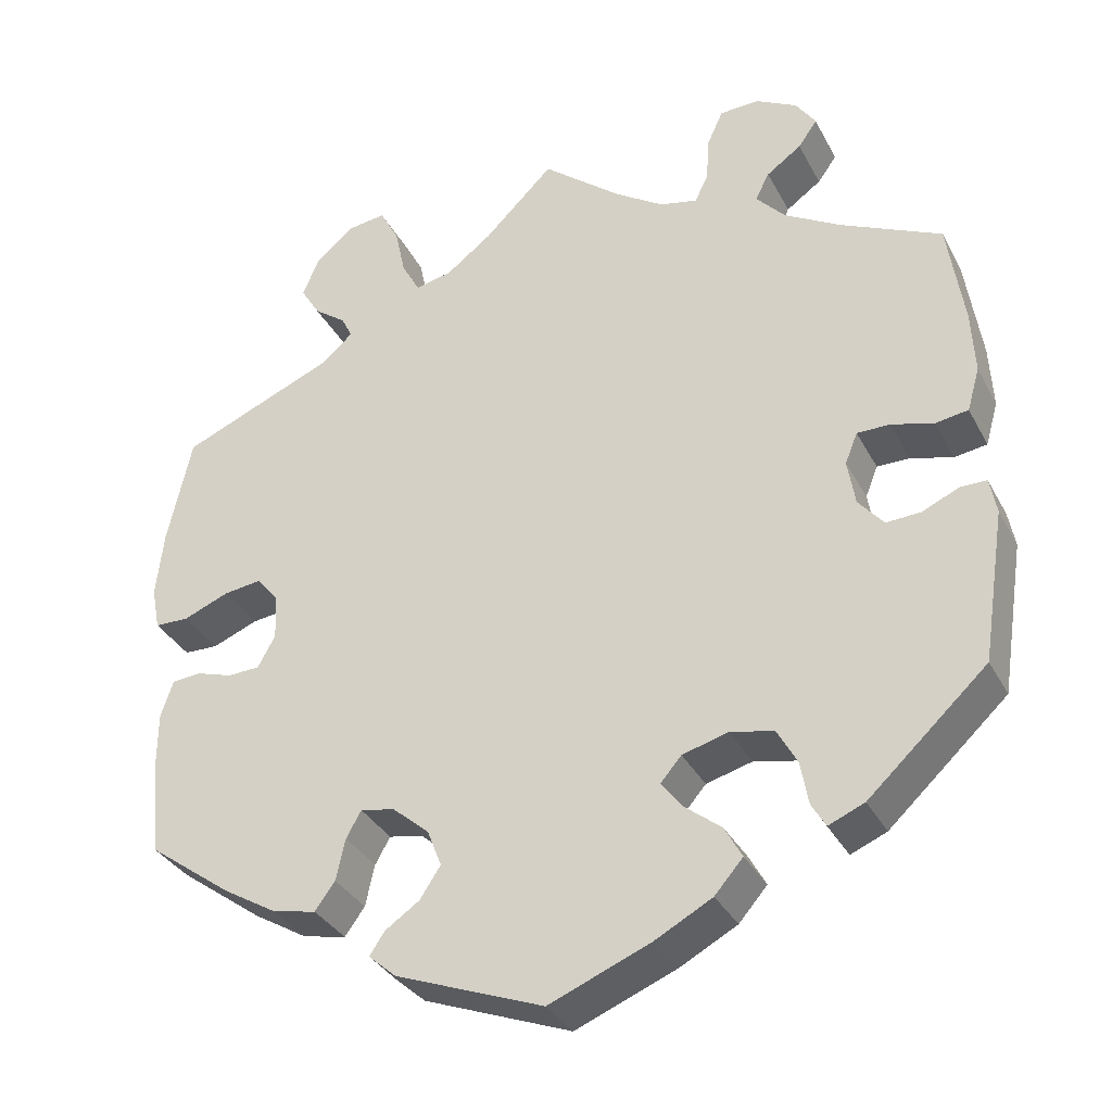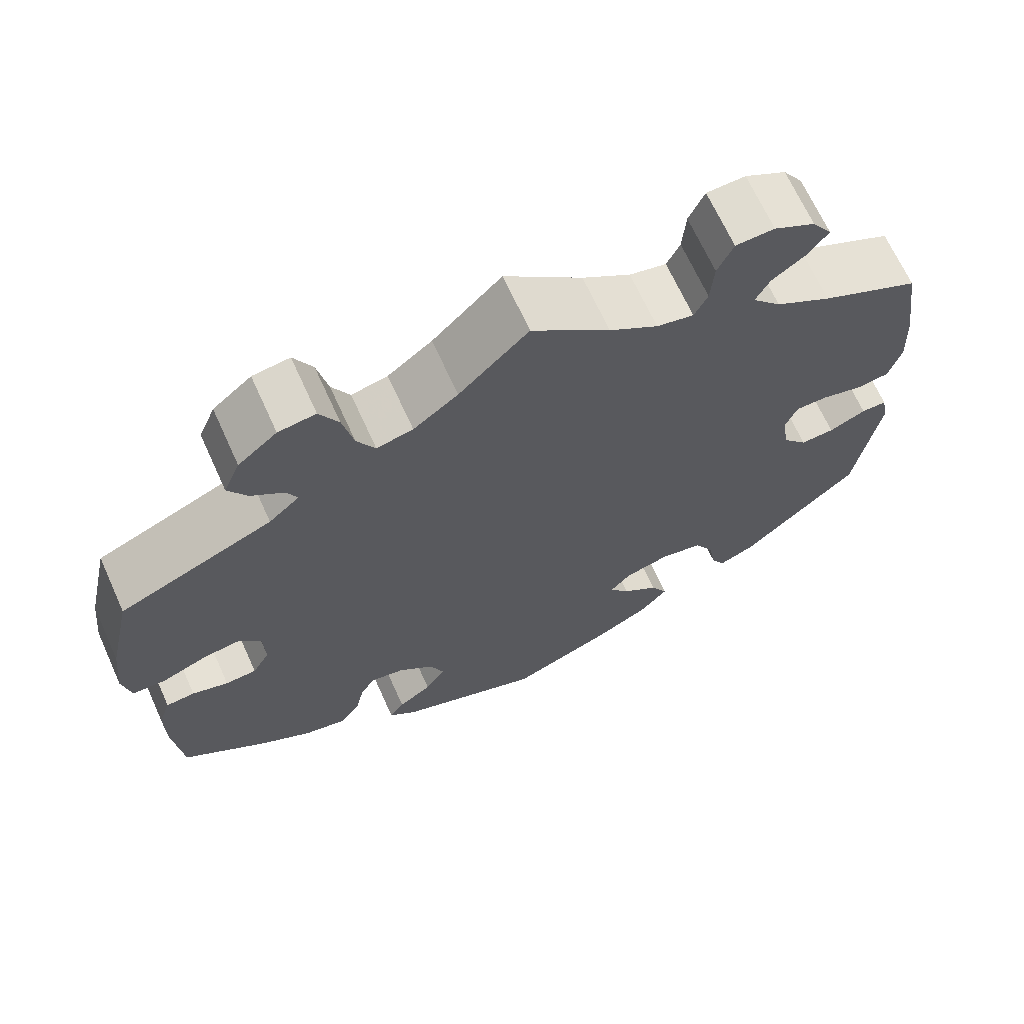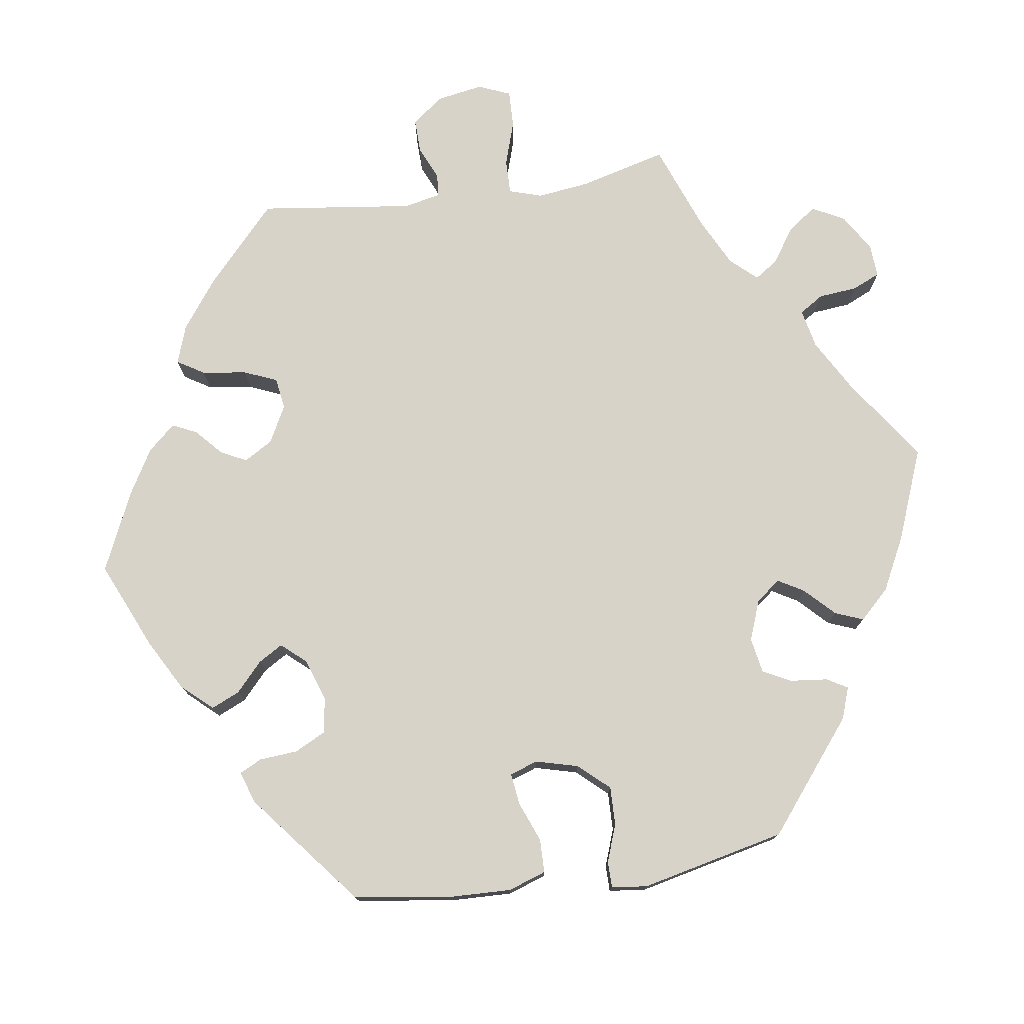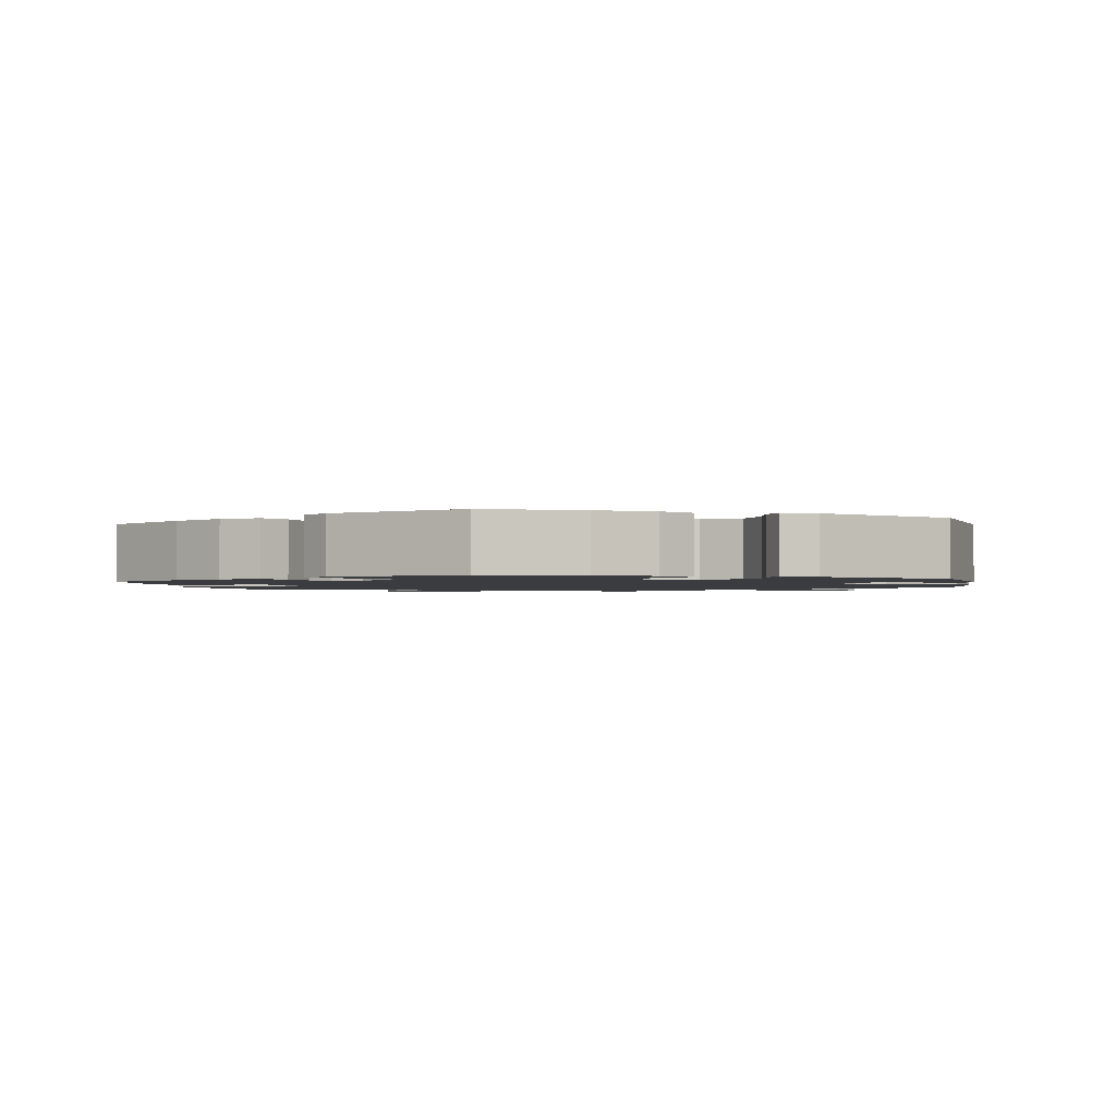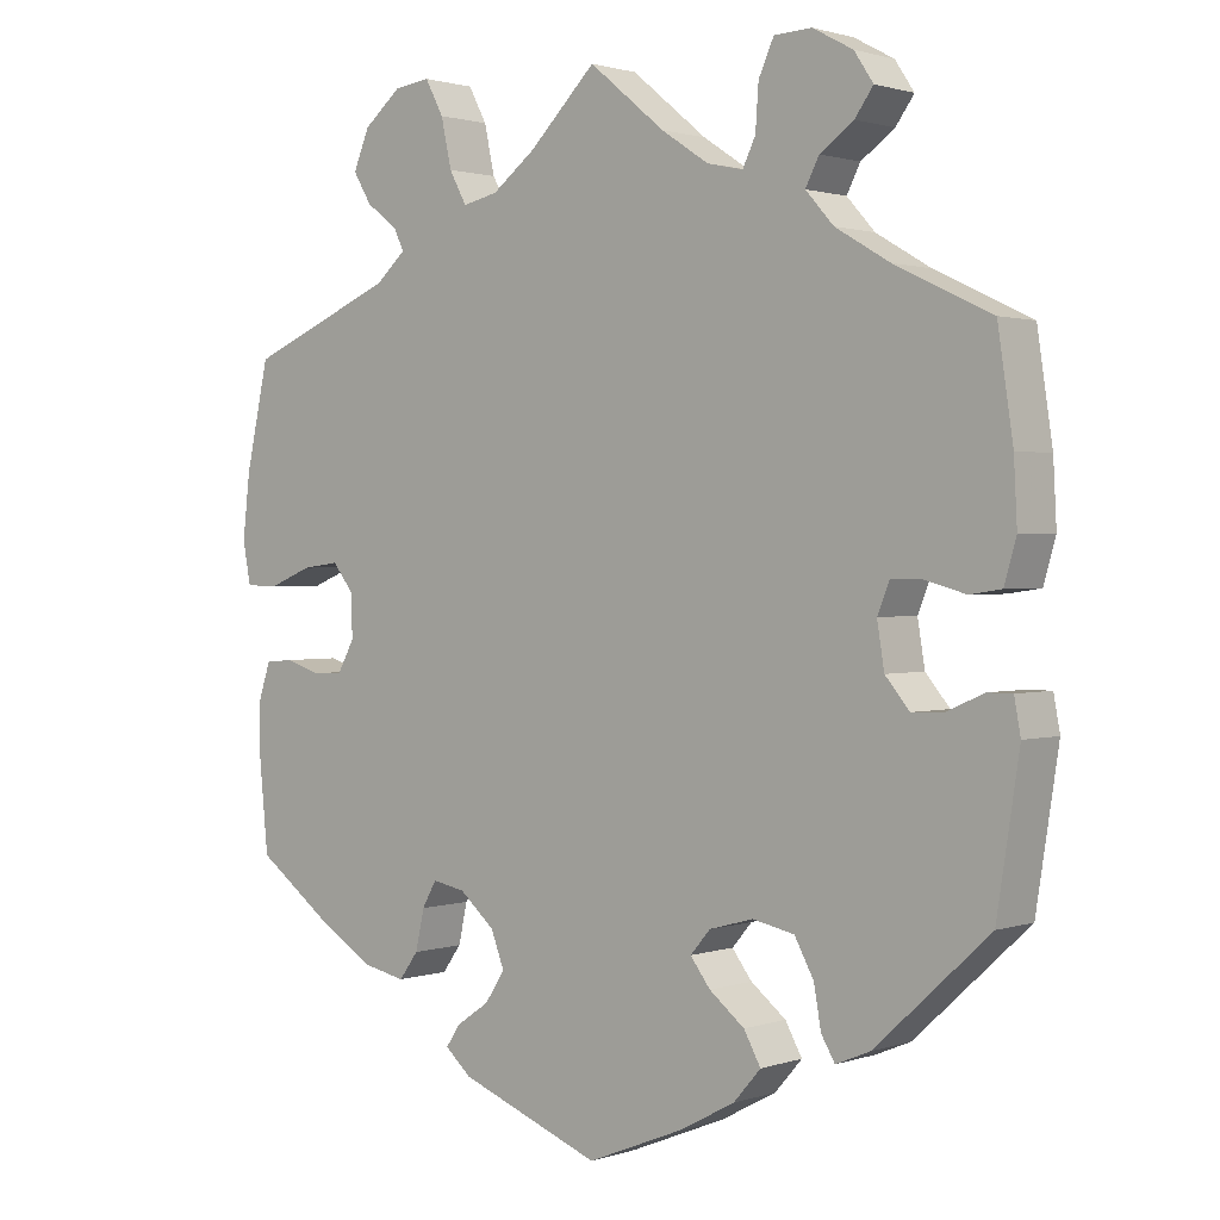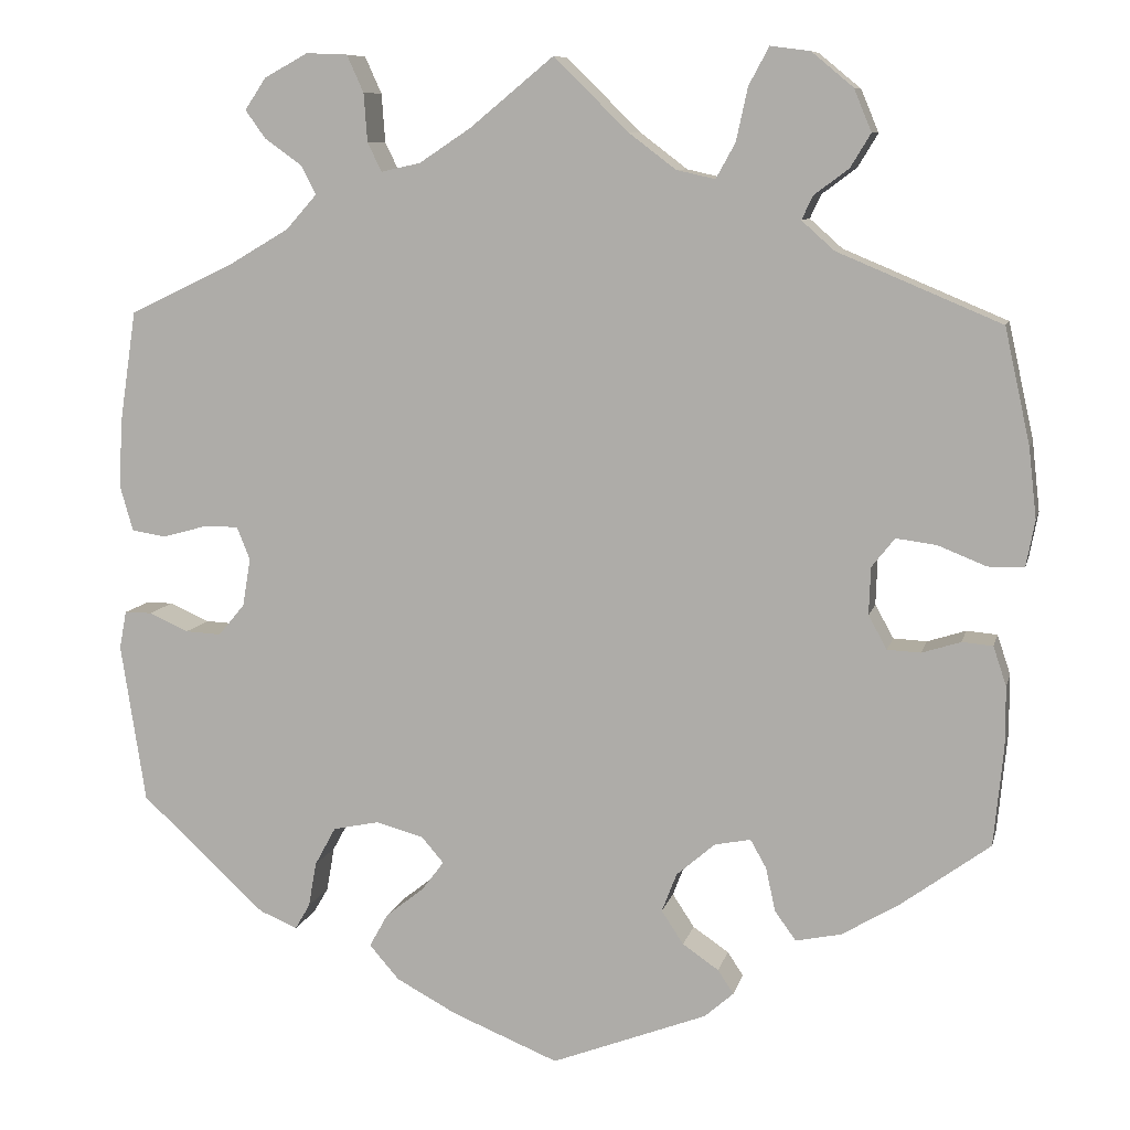
<metadata>
{"format":"obj","ext":"obj","renderer":"f3d","projection":"perspective","resolution":1024,"background":"white","views":[{"elev":-33.9,"azim":-155.5,"up":"+Z"},{"elev":67.8,"azim":155.6,"up":"+Z"},{"elev":76.0,"azim":-158.4,"up":"+Y"},{"elev":-1.7,"azim":-170.5,"up":"+Y"},{"elev":1.4,"azim":-139.8,"up":"+Z"},{"elev":9.0,"azim":12.8,"up":"+Z"}]}
</metadata>
<code>
v -0.38 0.07 0.346
v -0.312 0.07 0.386
v -0.277 0.07 0.425
v -0.294 0.07 0.458
v -0.336 0.07 0.488
v -0.359 0.07 0.52
v -0.335 0.07 0.556
v -0.285 0.07 0.583
v -0.238 0.07 0.581
v -0.219 0.07 0.539
v -0.215 0.07 0.484
v -0.199 0.07 0.451
v -0.154 0.07 0.461
v -0.095 0.07 0.5
v 0 0.07 0.578
v 0.084 0.07 0.495
v 0.138 0.07 0.454
v 0.182 0.07 0.444
v 0.204 0.07 0.484
v 0.217 0.07 0.544
v 0.24 0.07 0.587
v 0.285 0.07 0.581
v 0.332 0.07 0.542
v 0.352 0.07 0.494
v 0.329 0.07 0.456
v 0.29 0.07 0.427
v 0.277 0.07 0.4
v 0.314 0.07 0.367
v 0.5 0.07 0.289
v 0.529 0.07 0.158
v 0.538 0.07 0.078
v 0.528 0.07 0.026
v 0.487 0.07 0.025
v 0.432 0.07 0.047
v 0.386 0.07 0.053
v 0.36 0.07 0.02
v 0.358 0.07 -0.034
v 0.379 0.07 -0.072
v 0.417 0.07 -0.074
v 0.461 0.07 -0.06
v 0.496 0.07 -0.063
v 0.511 0.07 -0.108
v 0.511 0.07 -0.176
v 0.5 0.07 -0.289
v 0.399 0.07 -0.363
v 0.334 0.07 -0.402
v 0.282 0.07 -0.413
v 0.258 0.07 -0.38
v 0.247 0.07 -0.33
v 0.229 0.07 -0.298
v 0.188 0.07 -0.306
v 0.144 0.07 -0.344
v 0.127 0.07 -0.388
v 0.152 0.07 -0.426
v 0.193 0.07 -0.454
v 0.211 0.07 -0.481
v 0.178 0.07 -0.51
v 0.001 0.07 -0.578
v -0.12 0.07 -0.529
v -0.189 0.07 -0.492
v -0.223 0.07 -0.453
v -0.202 0.07 -0.415
v -0.158 0.07 -0.38
v -0.133 0.07 -0.347
v -0.158 0.07 -0.318
v -0.213 0.07 -0.303
v -0.265 0.07 -0.314
v -0.289 0.07 -0.358
v -0.298 0.07 -0.409
v -0.315 0.07 -0.438
v -0.358 0.07 -0.42
v -0.5 0.07 -0.289
v -0.528 0.07 -0.108
v -0.52 0.07 -0.065
v -0.489 0.07 -0.065
v -0.444 0.07 -0.085
v -0.403 0.07 -0.087
v -0.373 0.07 -0.051
v -0.364 0.07 0.004
v -0.379 0.07 0.041
v -0.418 0.07 0.041
v -0.469 0.07 0.027
v -0.508 0.07 0.033
v -0.523 0.07 0.085
v -0.519 0.07 0.162
v -0.5 0.07 0.289
v -0.38 0 0.346
v -0.312 0 0.386
v -0.277 0 0.425
v -0.294 0 0.458
v -0.336 0 0.488
v -0.359 0 0.52
v -0.335 0 0.556
v -0.285 0 0.583
v -0.238 0 0.581
v -0.219 0 0.539
v -0.215 0 0.484
v -0.199 0 0.451
v -0.154 0 0.461
v -0.095 0 0.5
v 0 0 0.578
v 0.084 0 0.495
v 0.138 0 0.454
v 0.182 0 0.444
v 0.204 0 0.484
v 0.217 0 0.544
v 0.24 0 0.587
v 0.285 0 0.581
v 0.332 0 0.542
v 0.352 0 0.494
v 0.329 0 0.456
v 0.29 0 0.427
v 0.277 0 0.4
v 0.314 0 0.367
v 0.5 0 0.289
v 0.529 0 0.158
v 0.538 0 0.078
v 0.528 0 0.026
v 0.487 0 0.025
v 0.432 0 0.047
v 0.386 0 0.053
v 0.36 0 0.02
v 0.358 0 -0.034
v 0.379 0 -0.072
v 0.417 0 -0.074
v 0.461 0 -0.06
v 0.496 0 -0.063
v 0.511 0 -0.108
v 0.511 0 -0.176
v 0.5 0 -0.289
v 0.399 0 -0.363
v 0.334 0 -0.402
v 0.282 0 -0.413
v 0.258 0 -0.38
v 0.247 0 -0.33
v 0.229 0 -0.298
v 0.188 0 -0.306
v 0.144 0 -0.344
v 0.127 0 -0.388
v 0.152 0 -0.426
v 0.193 0 -0.454
v 0.211 0 -0.481
v 0.178 0 -0.51
v 0.001 0 -0.578
v -0.12 0 -0.529
v -0.189 0 -0.492
v -0.223 0 -0.453
v -0.202 0 -0.415
v -0.158 0 -0.38
v -0.133 0 -0.347
v -0.158 0 -0.318
v -0.213 0 -0.303
v -0.265 0 -0.314
v -0.289 0 -0.358
v -0.298 0 -0.409
v -0.315 0 -0.438
v -0.358 0 -0.42
v -0.5 0 -0.289
v -0.528 0 -0.108
v -0.52 0 -0.065
v -0.489 0 -0.065
v -0.444 0 -0.085
v -0.403 0 -0.087
v -0.373 0 -0.051
v -0.364 0 0.004
v -0.379 0 0.041
v -0.418 0 0.041
v -0.469 0 0.027
v -0.508 0 0.033
v -0.523 0 0.085
v -0.519 0 0.162
v -0.5 0 0.289
f 85 86 1
f 84 85 1 2
f 81 82 83 84
f 80 81 84 2
f 79 80 2 3
f 78 79 3
f 73 74 75 76
f 73 76 77
f 72 73 77
f 71 72 77 78
f 68 69 70 71
f 67 68 71 78
f 60 61 62 63
f 60 63 64
f 59 60 64
f 58 59 64
f 57 58 64
f 54 55 56 57
f 53 54 57 64
f 52 53 64 65
f 46 47 48 49
f 46 49 50
f 45 46 50
f 44 45 50
f 43 44 50
f 42 43 50 51
f 39 40 41 42
f 38 39 42 51
f 31 32 33 34
f 31 34 35
f 28 29 30 31
f 27 28 31 35
f 23 24 25 26
f 23 26 27
f 22 23 27
f 19 20 21 22
f 18 19 22 27
f 17 18 27 35
f 14 15 16
f 13 14 16 17
f 12 13 17 35
f 8 9 10 11
f 8 11 12
f 7 8 12
f 4 5 6 7
f 3 4 7 12
f 66 67 78 3
f 37 38 51 52
f 36 37 52 65
f 35 36 65 66
f 3 12 35 66
f 87 172 171
f 88 87 171 170
f 170 169 168 167
f 88 170 167 166
f 89 88 166 165
f 89 165 164
f 162 161 160 159
f 163 162 159
f 163 159 158
f 164 163 158 157
f 157 156 155 154
f 164 157 154 153
f 149 148 147 146
f 150 149 146
f 150 146 145
f 150 145 144
f 150 144 143
f 143 142 141 140
f 150 143 140 139
f 151 150 139 138
f 135 134 133 132
f 136 135 132
f 136 132 131
f 136 131 130
f 136 130 129
f 137 136 129 128
f 128 127 126 125
f 137 128 125 124
f 120 119 118 117
f 121 120 117
f 117 116 115 114
f 121 117 114 113
f 112 111 110 109
f 113 112 109
f 113 109 108
f 108 107 106 105
f 113 108 105 104
f 121 113 104 103
f 102 101 100
f 103 102 100 99
f 121 103 99 98
f 97 96 95 94
f 98 97 94
f 98 94 93
f 93 92 91 90
f 98 93 90 89
f 89 164 153 152
f 138 137 124 123
f 151 138 123 122
f 152 151 122 121
f 152 121 98 89
f 1 87 88 2
f 2 88 89 3
f 3 89 90 4
f 4 90 91 5
f 5 91 92 6
f 6 92 93 7
f 7 93 94 8
f 8 94 95 9
f 9 95 96 10
f 10 96 97 11
f 11 97 98 12
f 12 98 99 13
f 13 99 100 14
f 14 100 101 15
f 15 101 102 16
f 16 102 103 17
f 17 103 104 18
f 18 104 105 19
f 19 105 106 20
f 20 106 107 21
f 21 107 108 22
f 22 108 109 23
f 23 109 110 24
f 24 110 111 25
f 25 111 112 26
f 26 112 113 27
f 27 113 114 28
f 28 114 115 29
f 29 115 116 30
f 30 116 117 31
f 31 117 118 32
f 32 118 119 33
f 33 119 120 34
f 34 120 121 35
f 35 121 122 36
f 36 122 123 37
f 37 123 124 38
f 38 124 125 39
f 39 125 126 40
f 40 126 127 41
f 41 127 128 42
f 42 128 129 43
f 43 129 130 44
f 44 130 131 45
f 45 131 132 46
f 46 132 133 47
f 47 133 134 48
f 48 134 135 49
f 49 135 136 50
f 50 136 137 51
f 51 137 138 52
f 52 138 139 53
f 53 139 140 54
f 54 140 141 55
f 55 141 142 56
f 56 142 143 57
f 57 143 144 58
f 58 144 145 59
f 59 145 146 60
f 60 146 147 61
f 61 147 148 62
f 62 148 149 63
f 63 149 150 64
f 64 150 151 65
f 65 151 152 66
f 66 152 153 67
f 67 153 154 68
f 68 154 155 69
f 69 155 156 70
f 70 156 157 71
f 71 157 158 72
f 72 158 159 73
f 73 159 160 74
f 74 160 161 75
f 75 161 162 76
f 76 162 163 77
f 77 163 164 78
f 78 164 165 79
f 79 165 166 80
f 80 166 167 81
f 81 167 168 82
f 82 168 169 83
f 83 169 170 84
f 84 170 171 85
f 85 171 172 86
f 86 172 87 1

</code>
